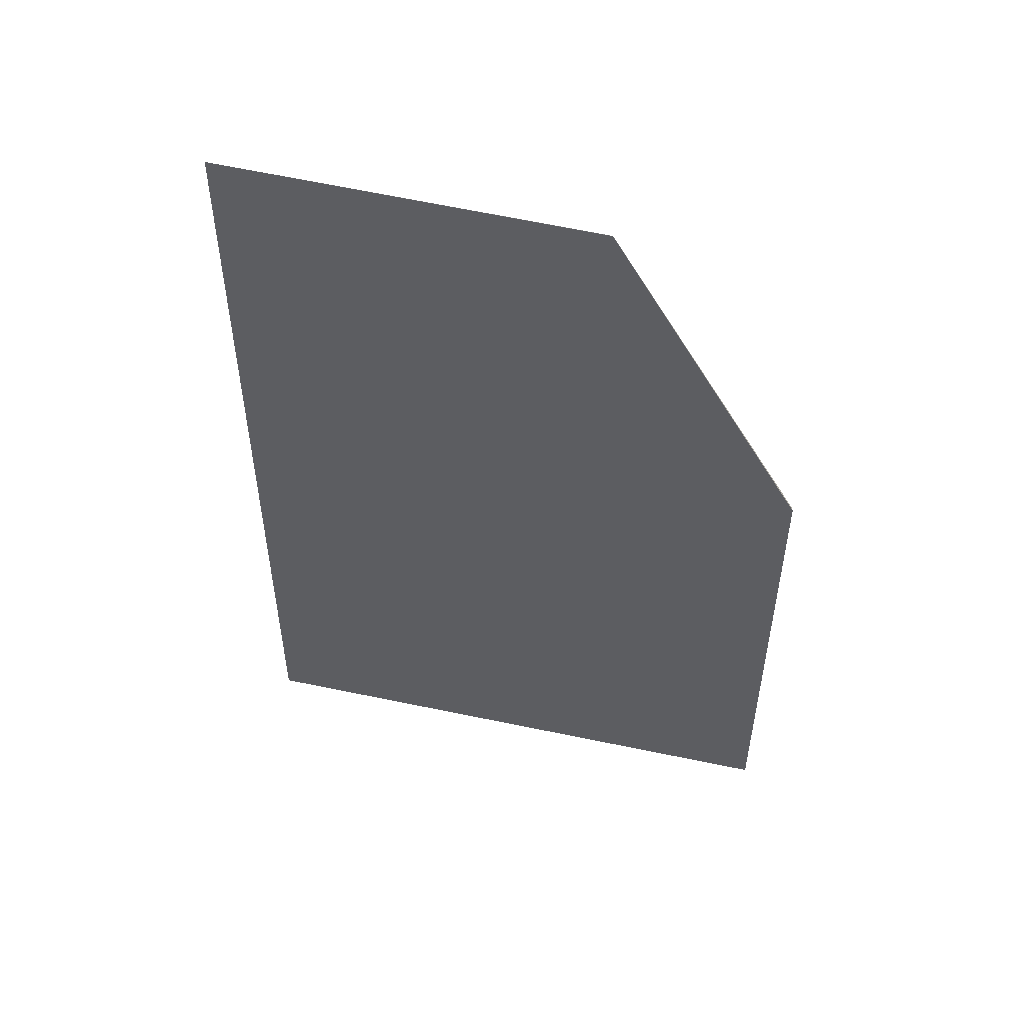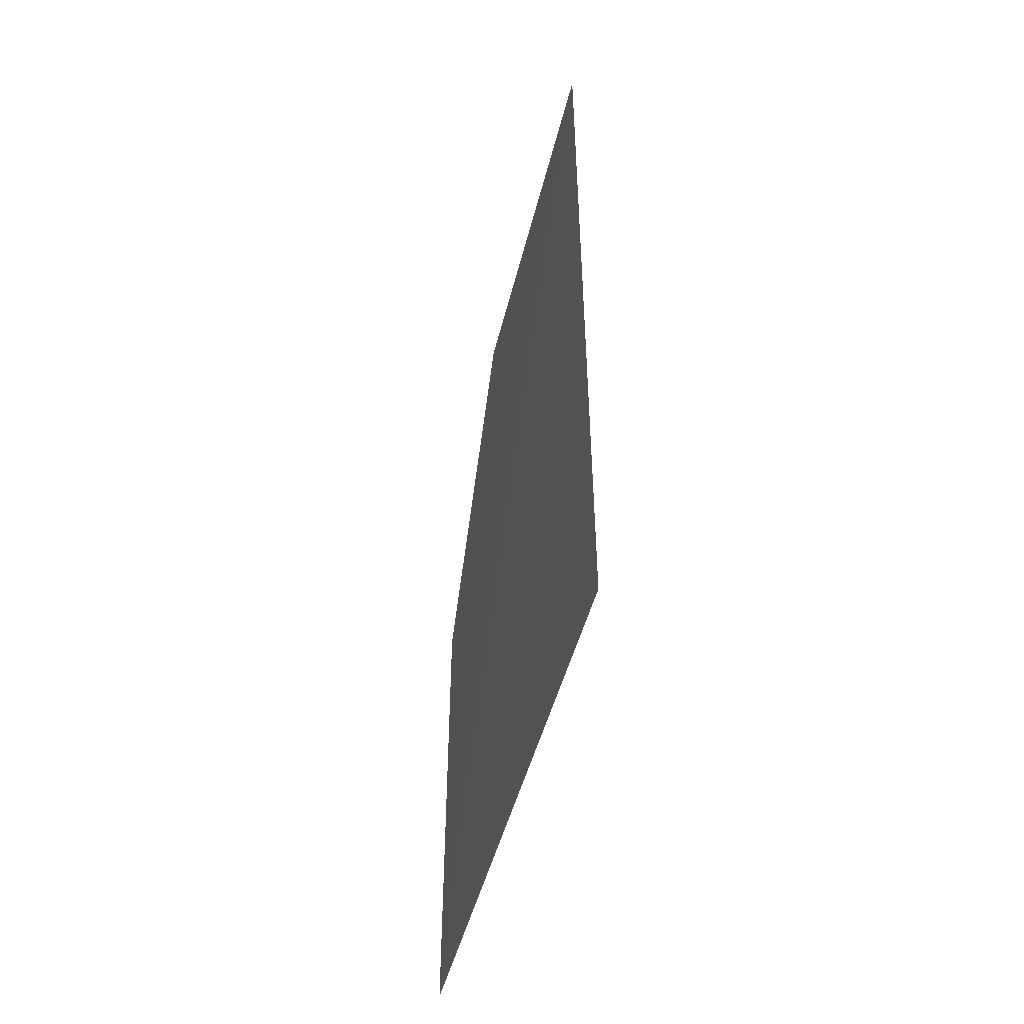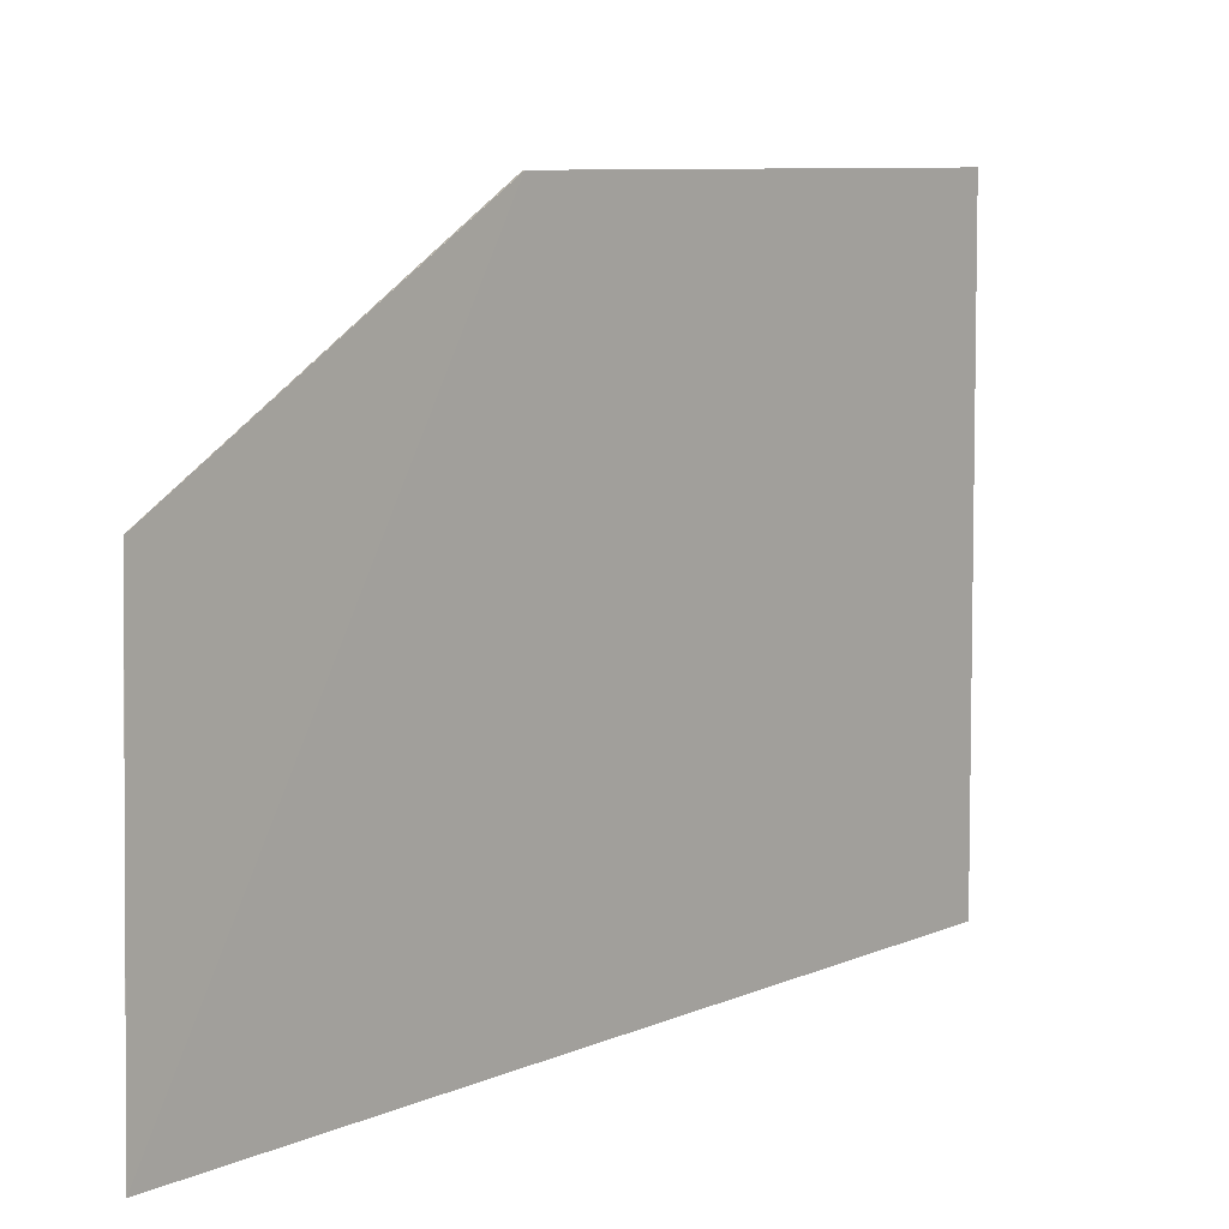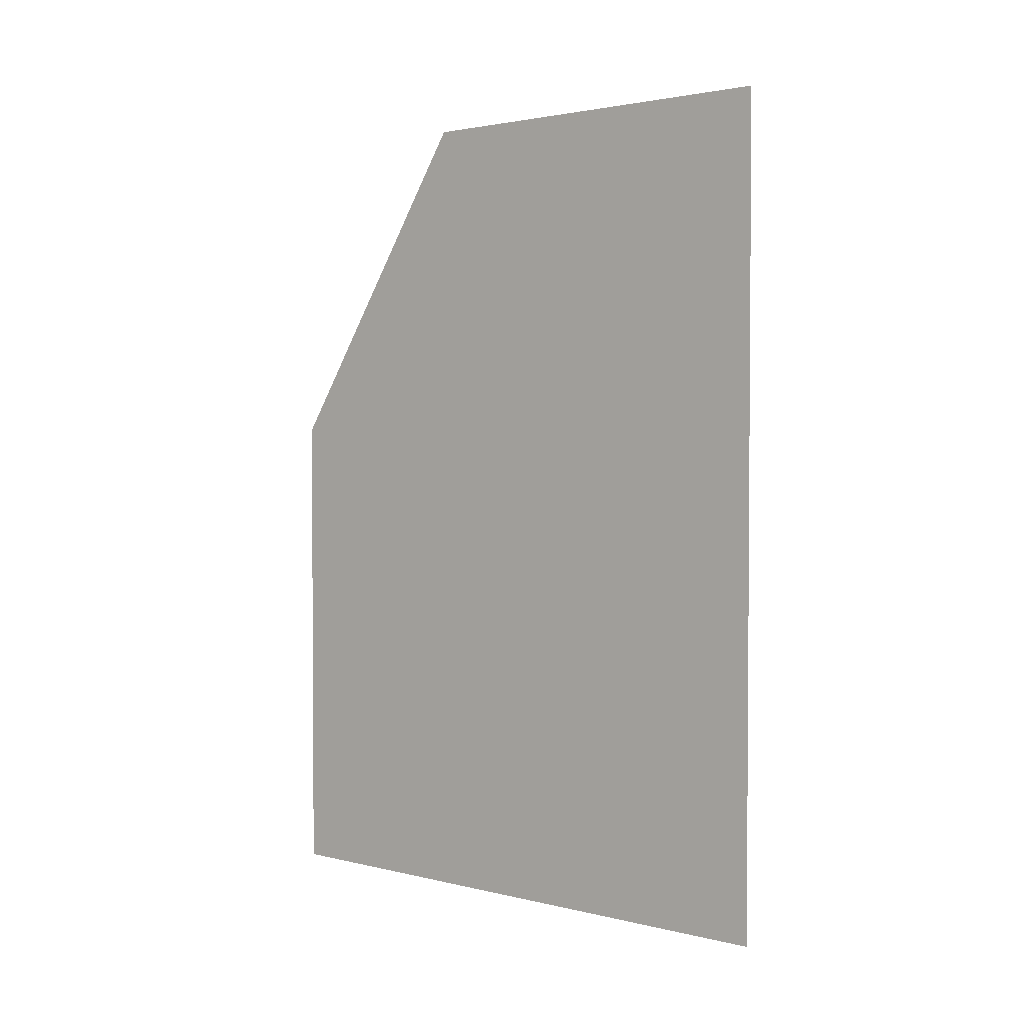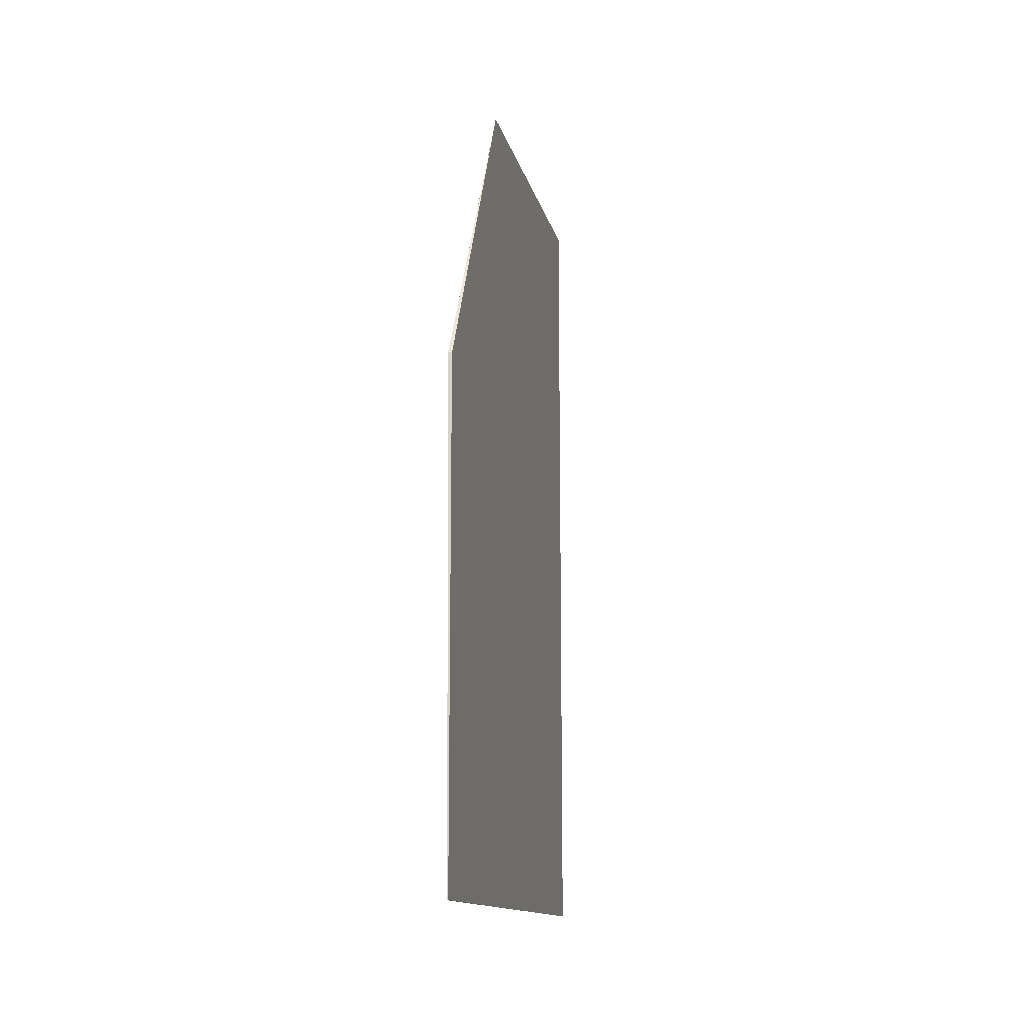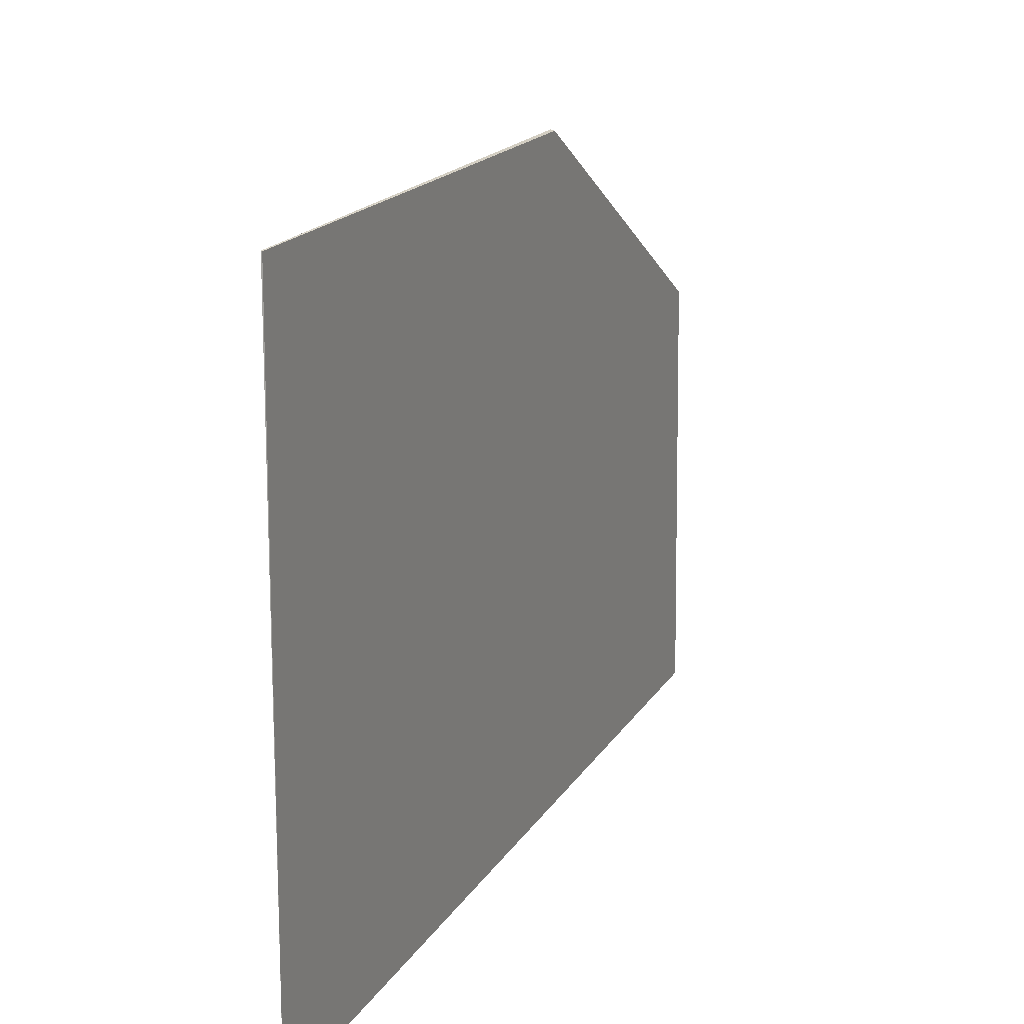
<metadata>
{"format":"obj","ext":"obj","renderer":"f3d","projection":"perspective","resolution":1024,"background":"white","views":[{"elev":50.4,"azim":-76.5,"up":"+Y"},{"elev":-49.0,"azim":165.9,"up":"+Y"},{"elev":8.8,"azim":-138.4,"up":"+Z"},{"elev":2.9,"azim":127.2,"up":"+Y"},{"elev":-12.9,"azim":11.3,"up":"+Y"},{"elev":17.9,"azim":22.1,"up":"+Z"}]}
</metadata>
<code>
v 0.2841 3.121 0.6708
v 0.298 1.333 0.6692
v 0.2968 3.119 0.6676
v 0.3 4.315 -1.42
v 0.3 1.303 -1.423
v 0.2945 4.284 -0.04464
v 0.2949 1.333 0.6708
v 0.2941 4.283 -0.04468
f 3 2 4
f 5 1 4
f 5 4 2
f 6 1 3
f 6 3 4
f 7 2 3
f 7 3 1
f 7 5 2
f 7 1 5
f 8 6 4
f 8 4 1
f 8 1 6

</code>
